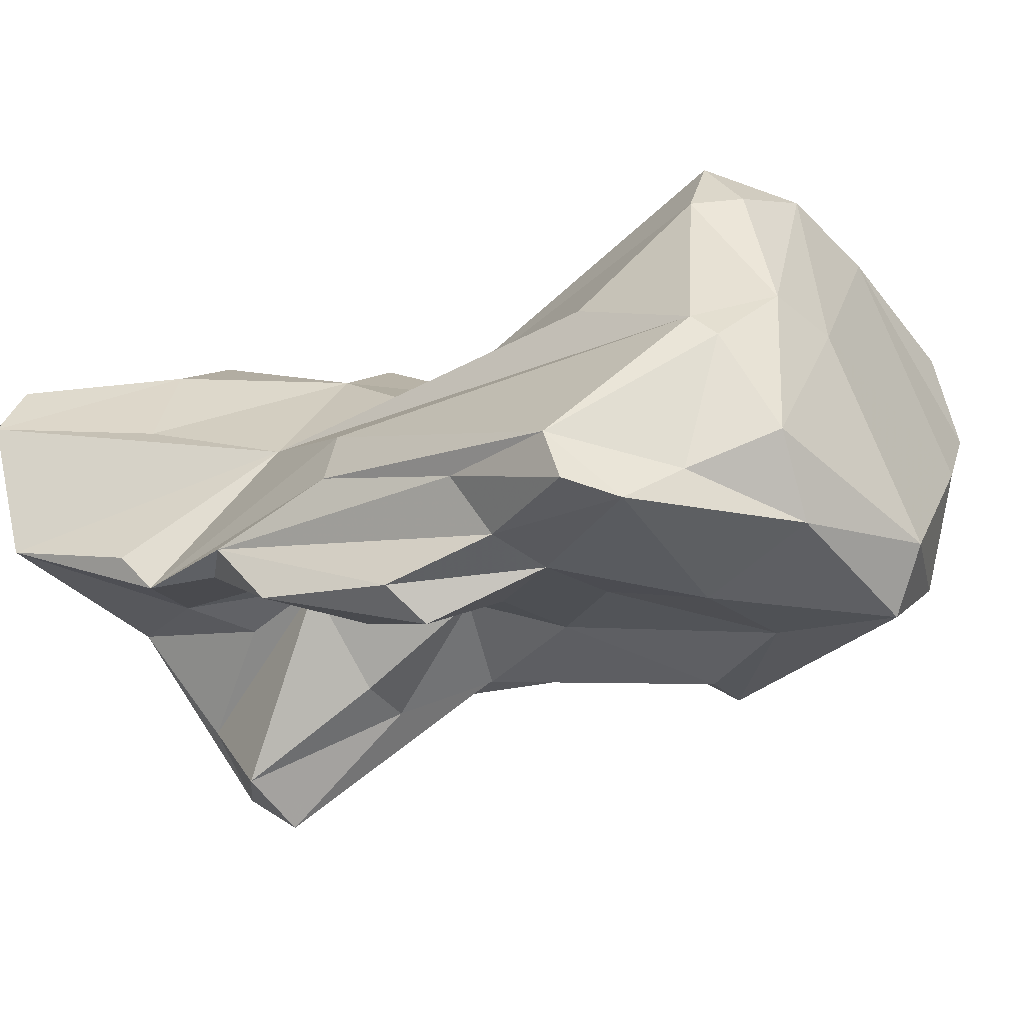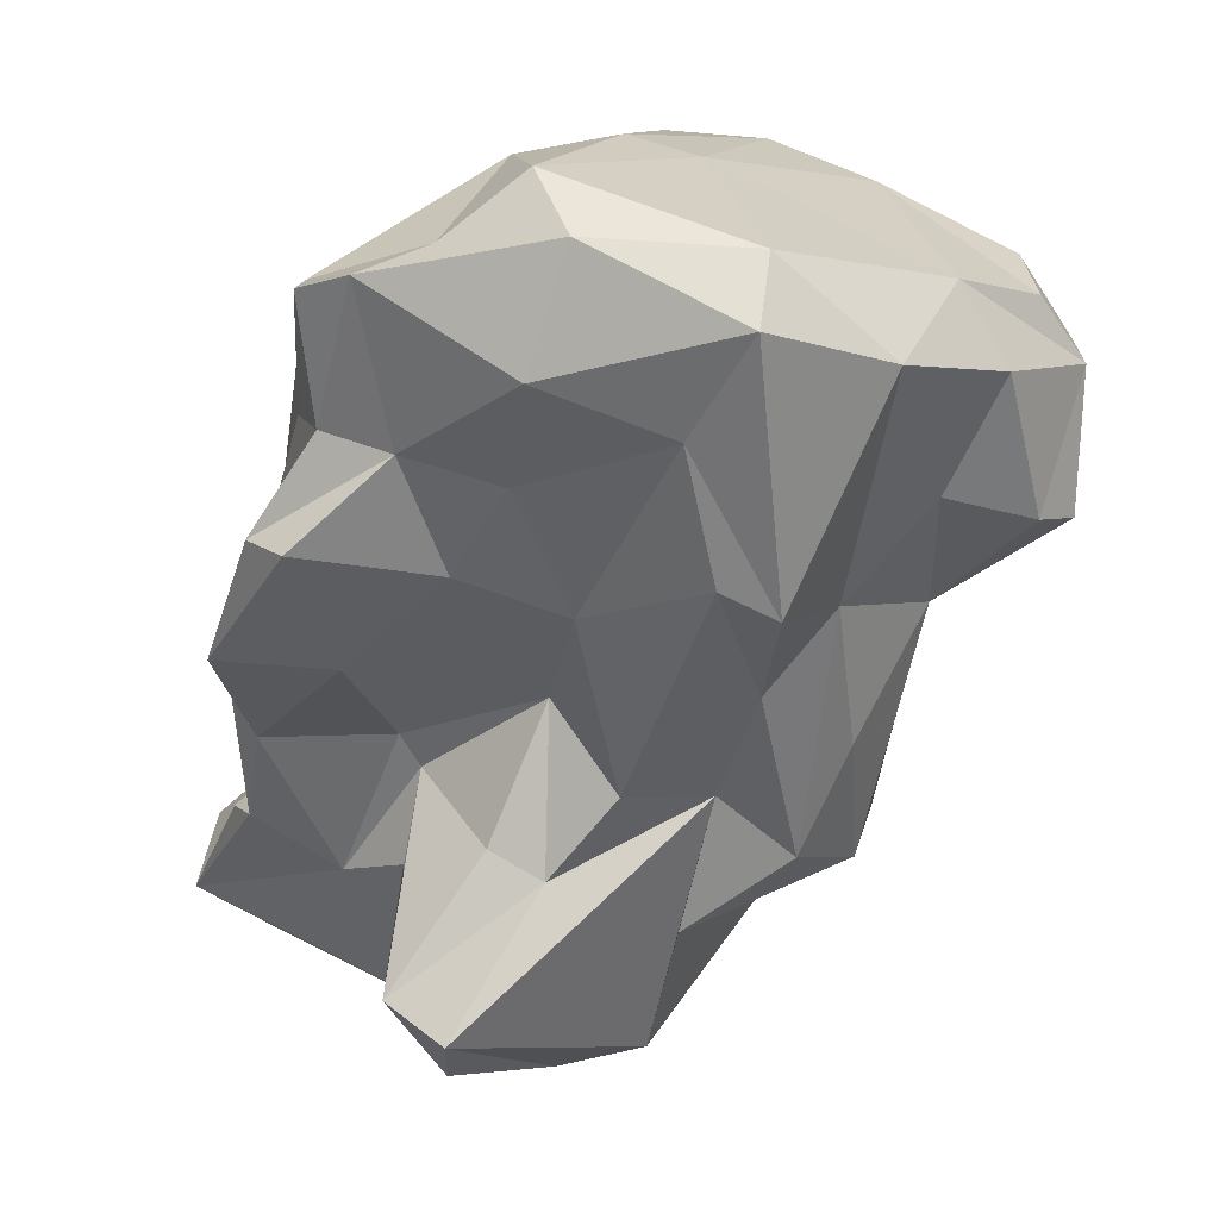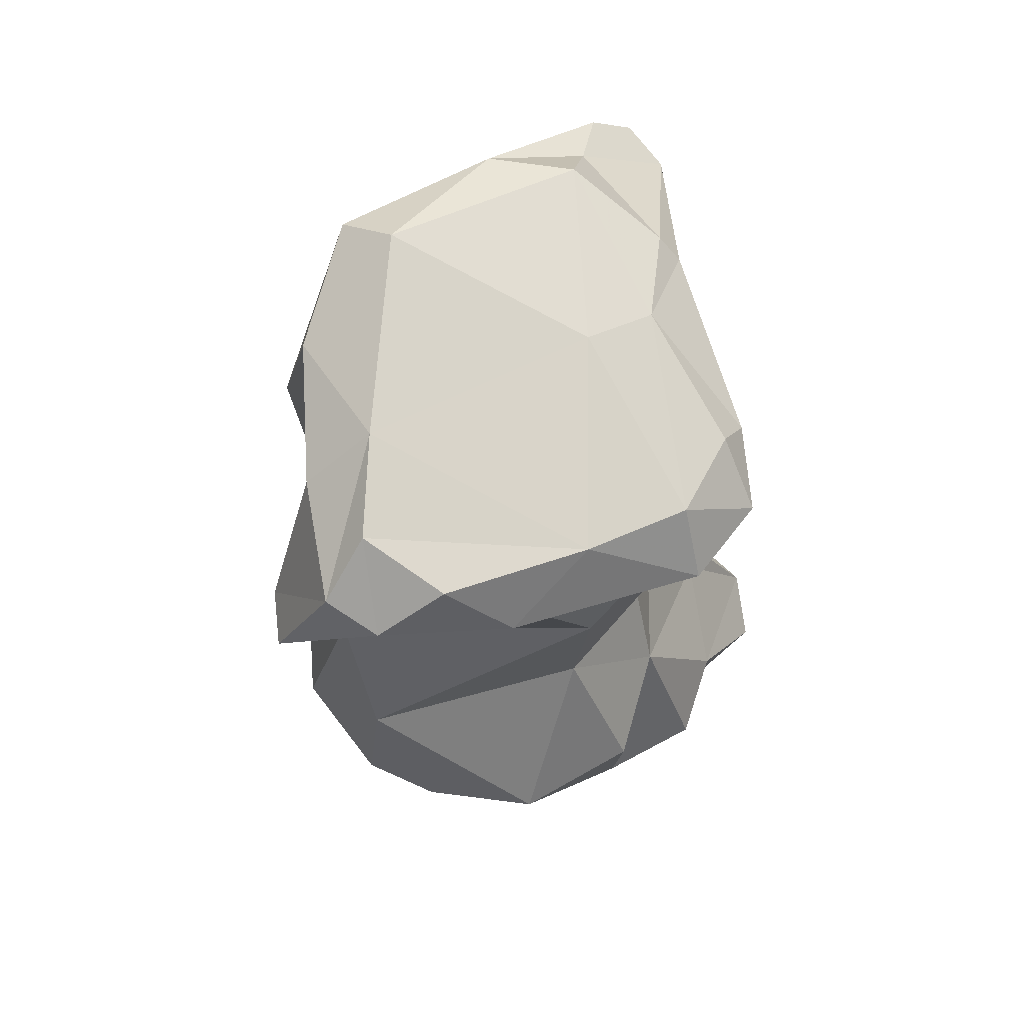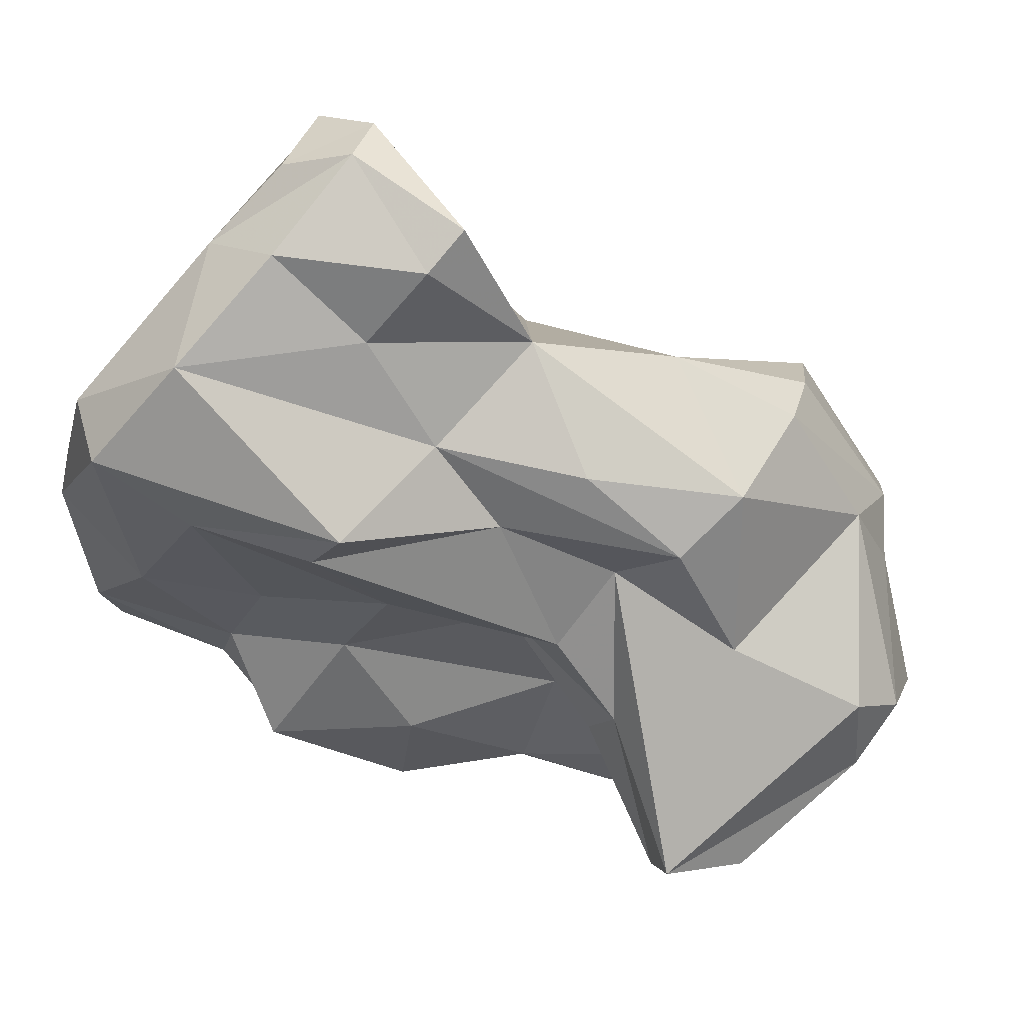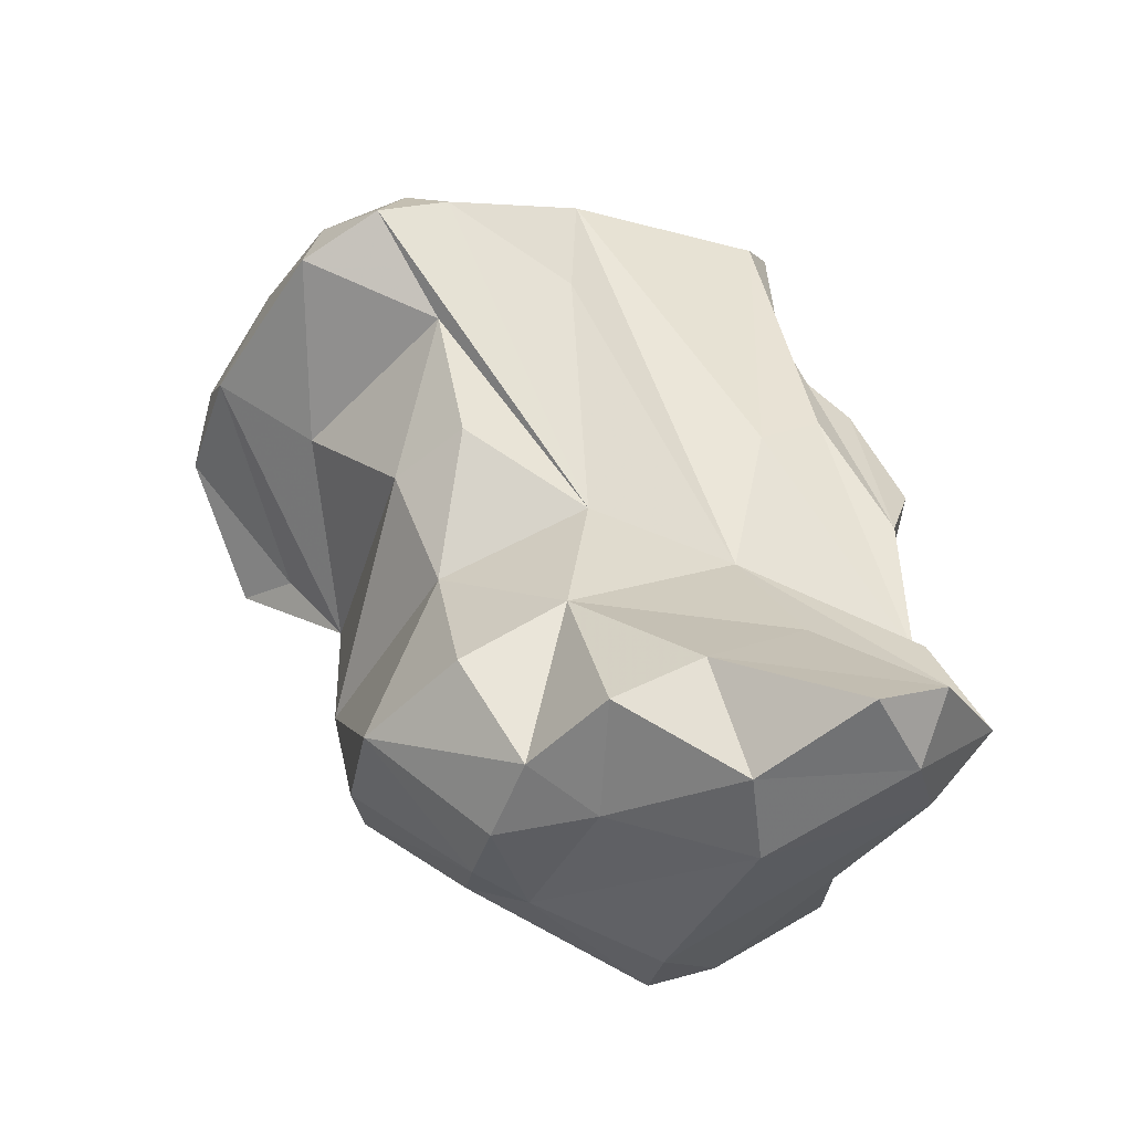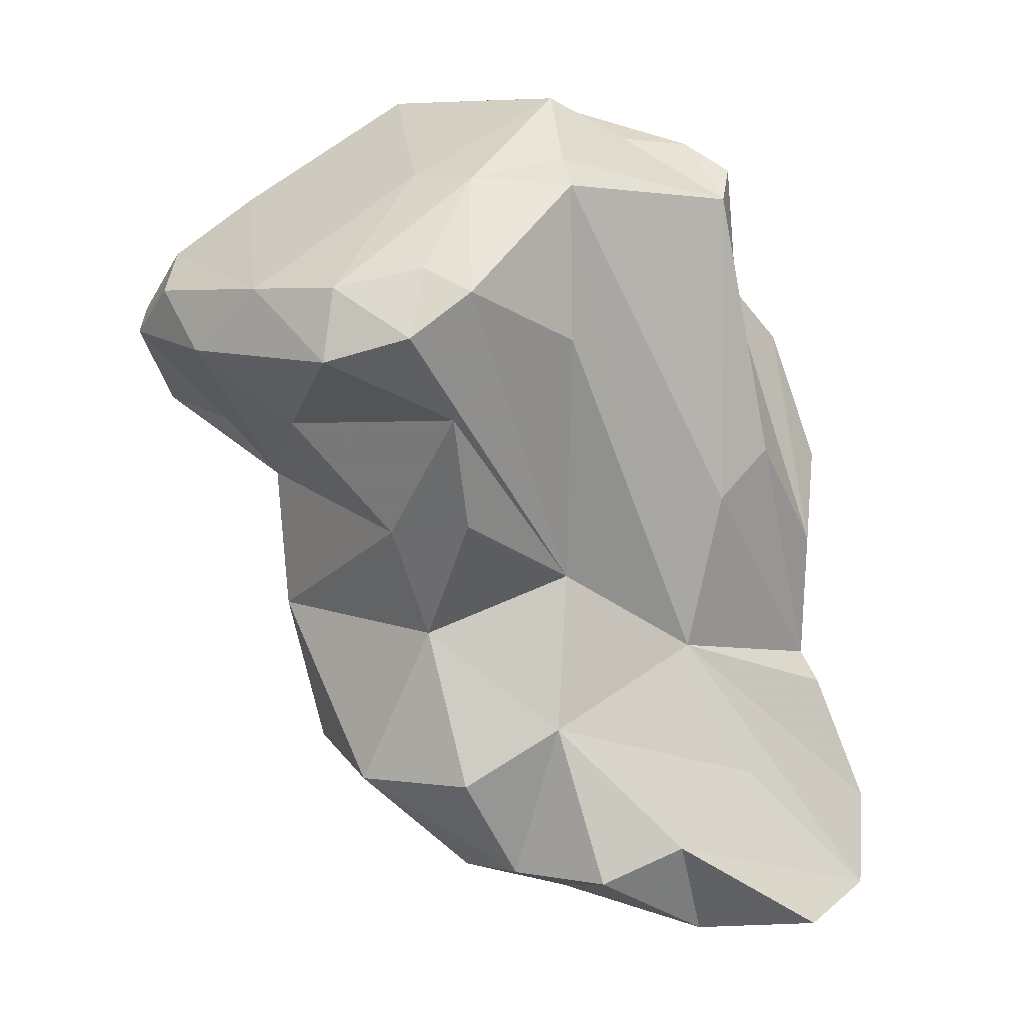
<metadata>
{"format":"obj","ext":"obj","renderer":"f3d","projection":"perspective","resolution":1024,"background":"white","views":[{"elev":-4.5,"azim":-37.0,"up":"+Y"},{"elev":-42.6,"azim":1.6,"up":"+Y"},{"elev":43.9,"azim":123.6,"up":"+Z"},{"elev":-41.7,"azim":78.7,"up":"+Y"},{"elev":-44.9,"azim":-156.5,"up":"+Z"},{"elev":10.5,"azim":-173.7,"up":"+Z"}]}
</metadata>
<code>
v 183.9 285 64.07
v 182.3 281.9 67.5
v 182.4 286.4 65.57
v 184 281.6 71.9
v 185.3 280.8 76.02
v 184.1 287.9 64.45
v 184.4 279.9 80.41
v 188.3 286.9 63.73
v 186.2 283.7 81.16
v 184.5 281.6 77.42
v 186 280.2 84.93
v 184.7 280.5 72.76
v 187.3 280 70.7
v 184.4 282.1 65.23
v 188.9 285.3 74.07
v 187.3 283.5 86.41
v 188.2 279.2 80.72
v 188.1 281.7 87.57
v 190 280.6 74.72
v 187.8 283.1 91.31
v 189.4 281.1 75.73
v 188.3 279.1 66.13
v 189.3 279.2 71.92
v 187.9 284.5 90.35
v 189 274 72.32
v 187.7 285.3 79.57
v 189.3 282.5 92.23
v 189.6 275.6 68.97
v 187.1 279 85.5
v 186.5 286.2 69.54
v 193.6 275.8 66.22
v 190.8 272.3 72.27
v 189.1 284.1 63.16
v 190.7 273.2 69.61
v 190.2 280.8 87.49
v 193 288.3 91
v 188.9 288.6 67.31
v 191.4 279.9 83.63
v 195 287.8 65.91
v 192 277.2 75.14
v 193.4 288.3 71.52
v 194 279.4 64.1
v 192.9 289.1 85.72
v 191.7 289.3 66.08
v 193.4 287.7 91.88
v 191.5 283.5 92.45
v 196.4 275.9 66.95
v 193.7 276.3 74.64
v 196 292.7 87.68
v 193.4 285.9 64.83
v 193.9 280.1 78.36
v 193.2 280.1 86.76
v 196.5 289.9 79.2
v 195.5 277 65.24
v 193.3 286.9 76.9
v 198.6 278.5 75.7
v 197.1 285.7 65.46
v 195.9 277.4 77.06
v 197.6 281.8 65.82
v 198.2 287.7 74.85
v 194.1 284.7 93.91
v 194.8 279.2 82.64
v 196.7 289.2 69.52
v 197.8 278.9 89.56
v 196.4 289.3 91.28
v 195.1 282 93.86
v 197.8 294.3 86.28
v 193.8 279.8 90.85
v 197.5 292.9 88.48
v 197.5 276.8 71.45
v 198.7 283.6 66.02
v 200.7 287.4 69.21
v 198.6 277.3 85.65
v 200.5 293.2 87.82
v 196.7 291.4 83.19
v 200 281.2 67.57
v 198.5 288.2 91.3
v 200.9 277.5 74.12
v 202.9 288.7 82.59
v 199.8 279.3 92.93
v 199.9 278.7 79.78
v 202.7 278.8 72.44
v 200.3 276.7 84.99
v 199.3 289.1 78.79
v 200.1 281.5 93.67
v 202.8 284.3 69.96
v 204.3 283.1 74.82
v 203.5 280.3 90.78
v 203.4 282 70.71
v 202.1 279.8 82.29
v 202.5 278.9 77.48
v 200.7 294 85.41
v 205.2 284.2 90.18
v 204.8 281.2 84.99
v 204.8 282.3 79.7
v 203.6 291.5 87.6
v 206 290.2 85.33
v 207.6 281.7 83.56
v 206.5 283.3 81.93
v 207.4 288.6 87.24
v 207.7 285.6 88.3
v 206.6 282.6 88.29
v 208.7 282.7 82.63
v 208.8 286.9 85.6
v 209 285.1 86.25
g foo
f 34 32 25
f 34 25 28
f 31 32 34
f 47 32 31
f 22 34 28
f 23 22 28
f 31 34 22
f 54 47 31
f 54 31 42
f 23 13 22
f 59 54 42
f 13 2 22
f 31 22 14
f 42 31 14
f 59 42 33
f 22 2 14
f 42 14 33
f 50 59 33
f 1 14 2
f 33 14 1
f 3 1 2
f 50 33 8
f 8 33 1
f 3 6 1
f 6 8 1
f 40 25 48
f 48 25 32
f 32 56 48
f 19 25 40
f 56 32 47
f 56 47 70
f 19 28 25
f 19 23 28
f 76 70 47
f 23 19 13
f 54 76 47
f 76 54 59
f 2 12 4
f 12 2 13
f 15 2 4
f 71 76 59
f 3 2 15
f 15 30 3
f 57 59 50
f 71 59 57
f 37 3 30
f 57 50 39
f 6 3 37
f 6 37 8
f 37 44 8
f 50 8 44
f 39 50 44
f 40 48 51
f 58 51 48
f 21 19 51
f 19 40 51
f 58 48 56
f 21 17 5
f 5 17 7
f 78 56 70
f 78 70 82
f 10 5 7
f 13 21 5
f 19 21 13
f 82 70 76
f 12 5 10
f 5 12 13
f 76 89 82
f 15 4 12
f 71 89 76
f 30 15 41
f 86 89 71
f 37 30 41
f 57 72 71
f 86 71 72
f 44 37 41
f 44 41 39
f 41 63 39
f 63 72 39
f 57 39 72
f 73 62 58
f 38 51 62
f 62 51 58
f 81 73 58
f 81 58 56
f 38 29 17
f 38 17 21
f 51 38 21
f 29 7 17
f 7 29 11
f 56 78 81
f 90 81 78
f 11 10 7
f 91 90 78
f 91 78 82
f 89 87 82
f 26 12 9
f 12 10 9
f 26 15 12
f 41 15 55
f 55 60 41
f 87 89 86
f 63 41 60
f 86 72 87
f 72 63 60
f 72 60 87
f 52 62 64
f 73 64 62
f 73 81 83
f 35 29 38
f 35 38 52
f 52 38 62
f 11 29 35
f 83 81 90
f 18 11 35
f 11 18 10
f 18 16 10
f 95 90 91
f 16 9 10
f 95 91 82
f 95 82 87
f 60 55 53
f 84 60 53
f 60 84 87
f 84 95 87
f 64 68 52
f 83 64 73
f 52 68 35
f 68 27 35
f 27 18 35
f 90 88 83
f 20 18 27
f 20 16 18
f 16 20 24
f 95 94 90
f 98 94 95
f 24 9 16
f 103 98 95
f 26 9 24
f 26 24 36
f 26 36 15
f 36 43 15
f 55 15 43
f 99 103 95
f 75 53 55
f 53 75 84
f 84 75 79
f 79 95 84
f 68 64 80
f 83 80 64
f 80 66 68
f 83 88 80
f 66 27 68
f 46 27 66
f 88 90 94
f 94 102 88
f 24 20 27
f 24 27 46
f 98 102 94
f 102 98 105
f 45 24 46
f 45 36 24
f 98 103 105
f 43 36 49
f 104 105 103
f 99 104 103
f 49 55 43
f 104 99 97
f 67 55 49
f 67 75 55
f 97 99 95
f 67 92 75
f 75 92 79
f 95 79 97
f 97 79 92
f 85 66 80
f 80 88 85
f 61 46 66
f 77 61 85
f 61 66 85
f 93 77 85
f 93 85 88
f 88 102 93
f 61 45 46
f 65 45 61
f 65 61 77
f 102 105 93
f 93 105 101
f 36 45 65
f 96 77 93
f 101 96 93
f 65 49 36
f 100 96 101
f 104 101 105
f 74 65 77
f 104 100 101
f 69 49 65
f 69 65 74
f 104 97 100
f 74 77 96
f 97 96 100
f 67 49 69
f 67 69 74
f 92 74 96
f 97 92 96
f 74 92 67
g

</code>
